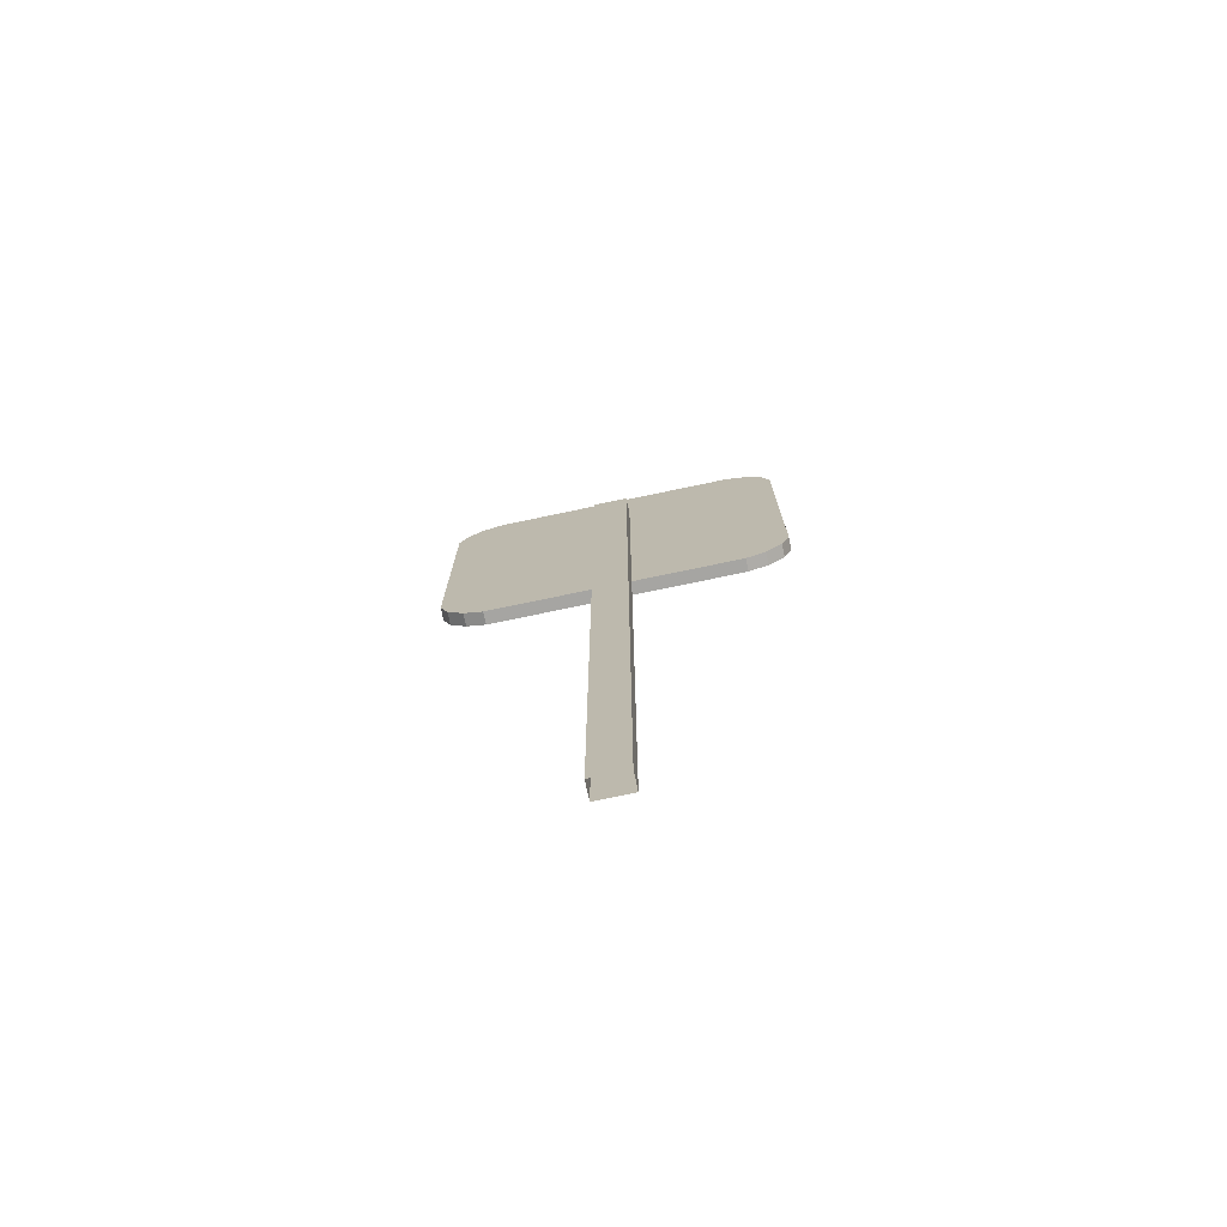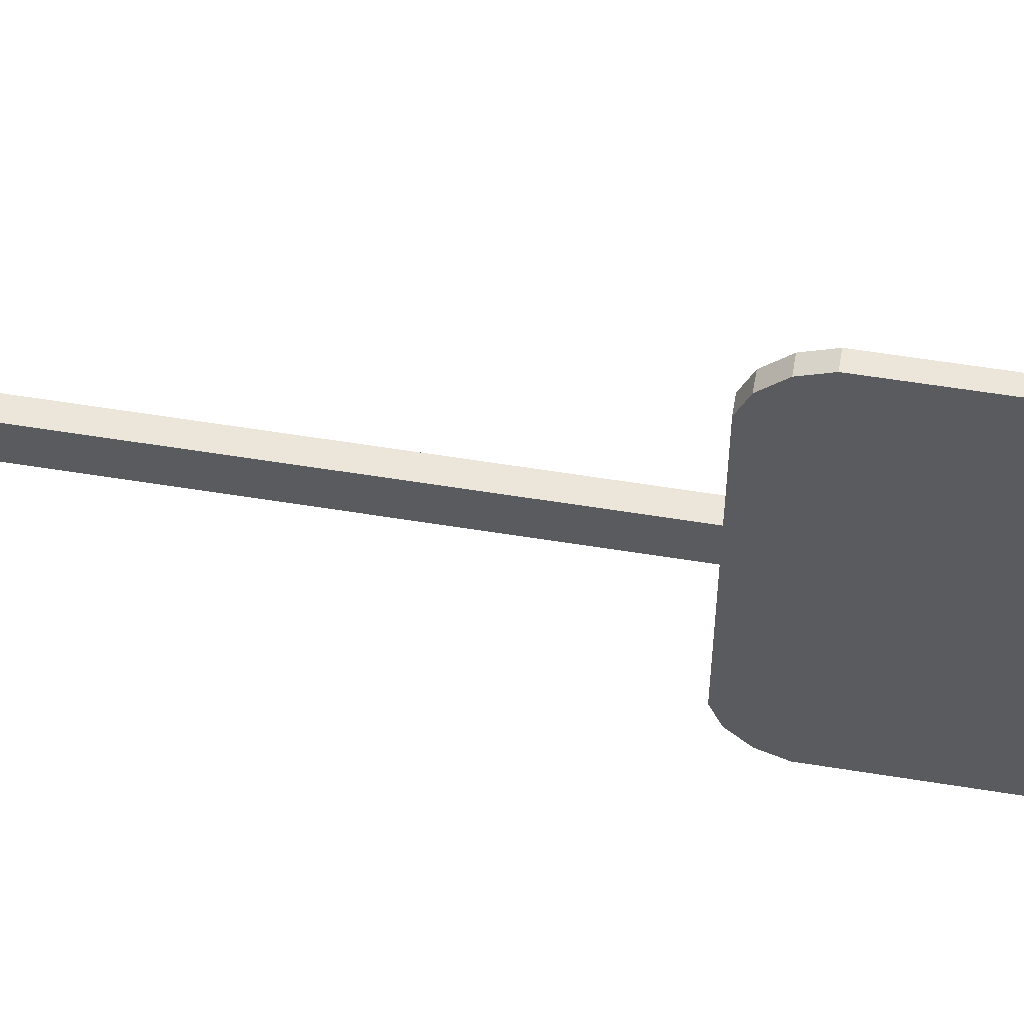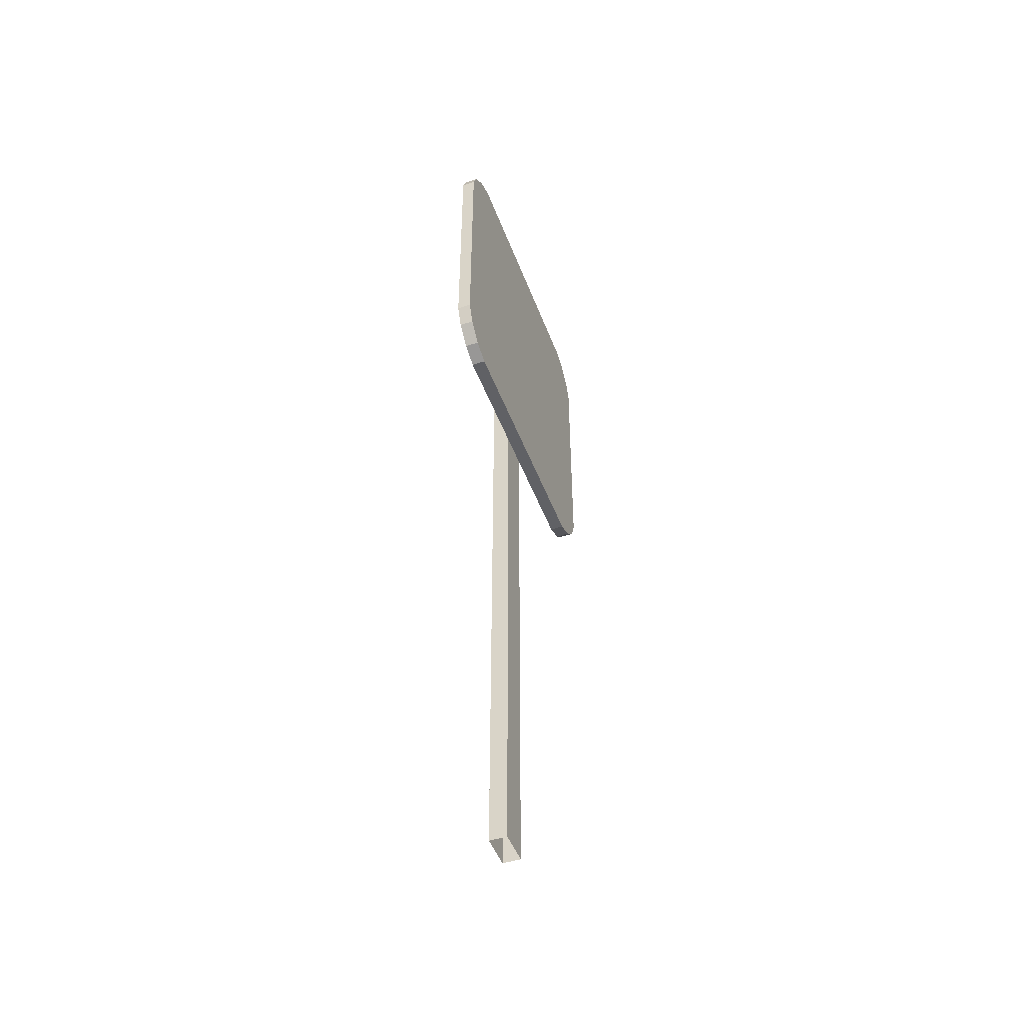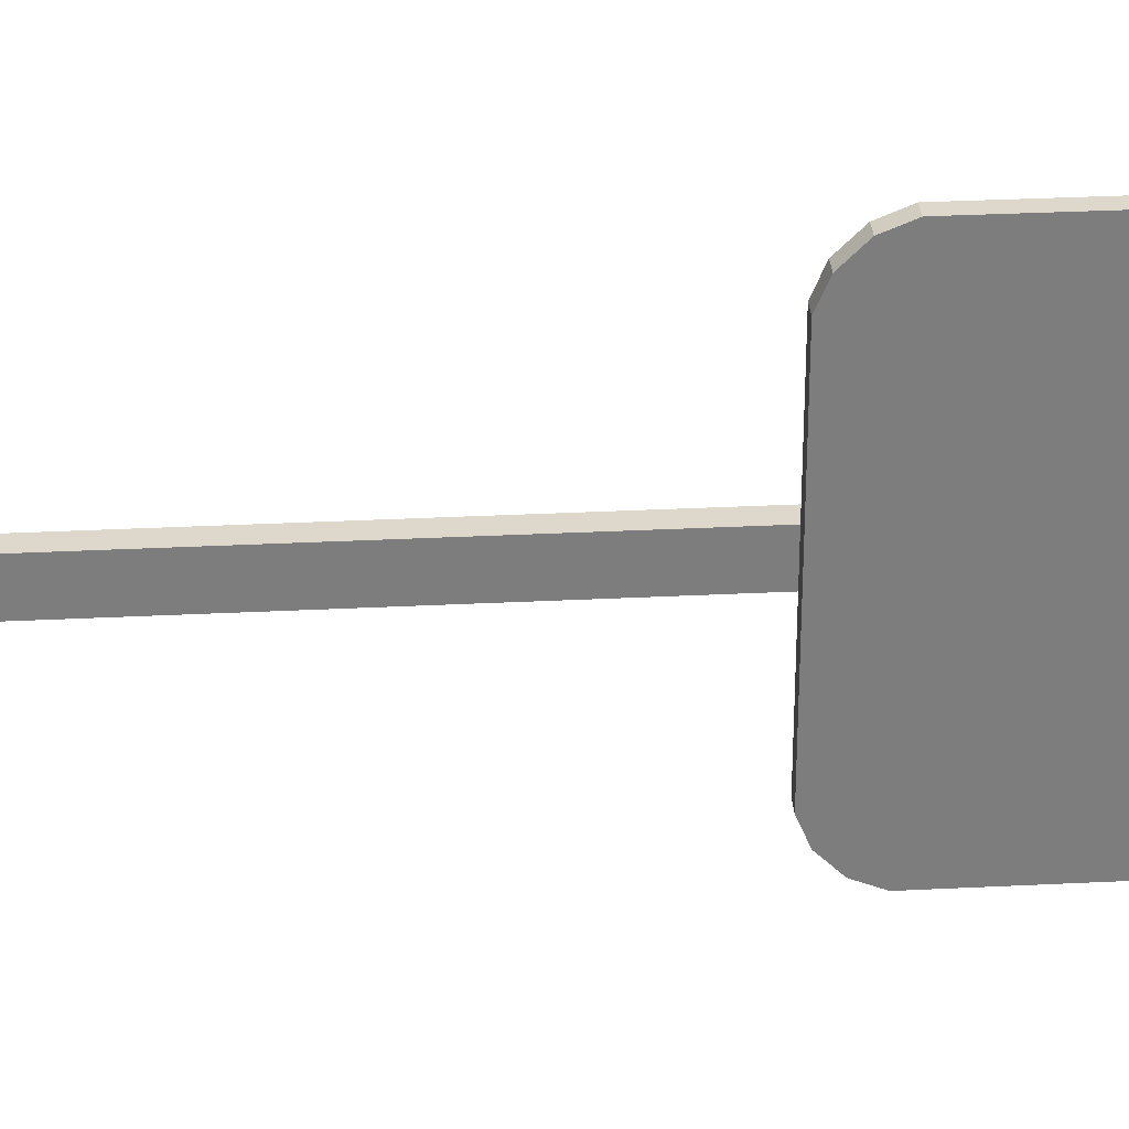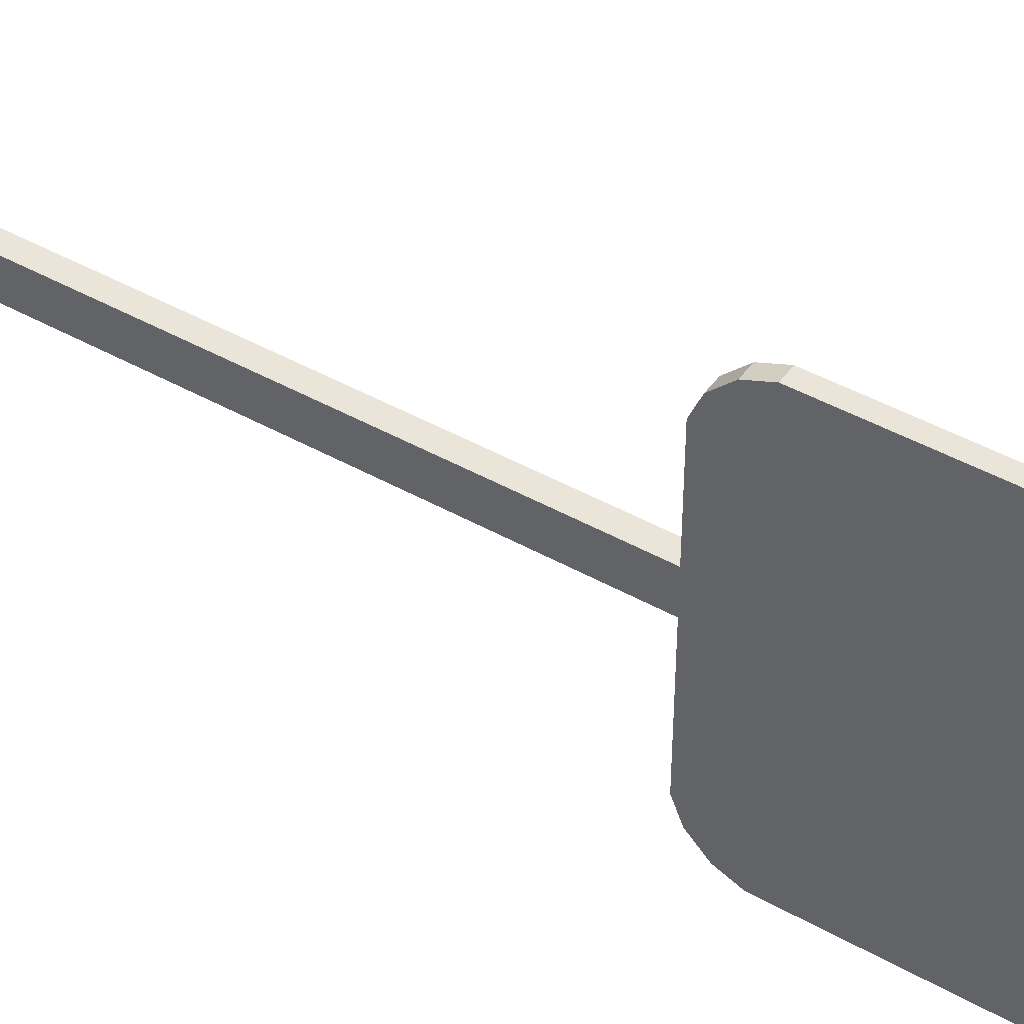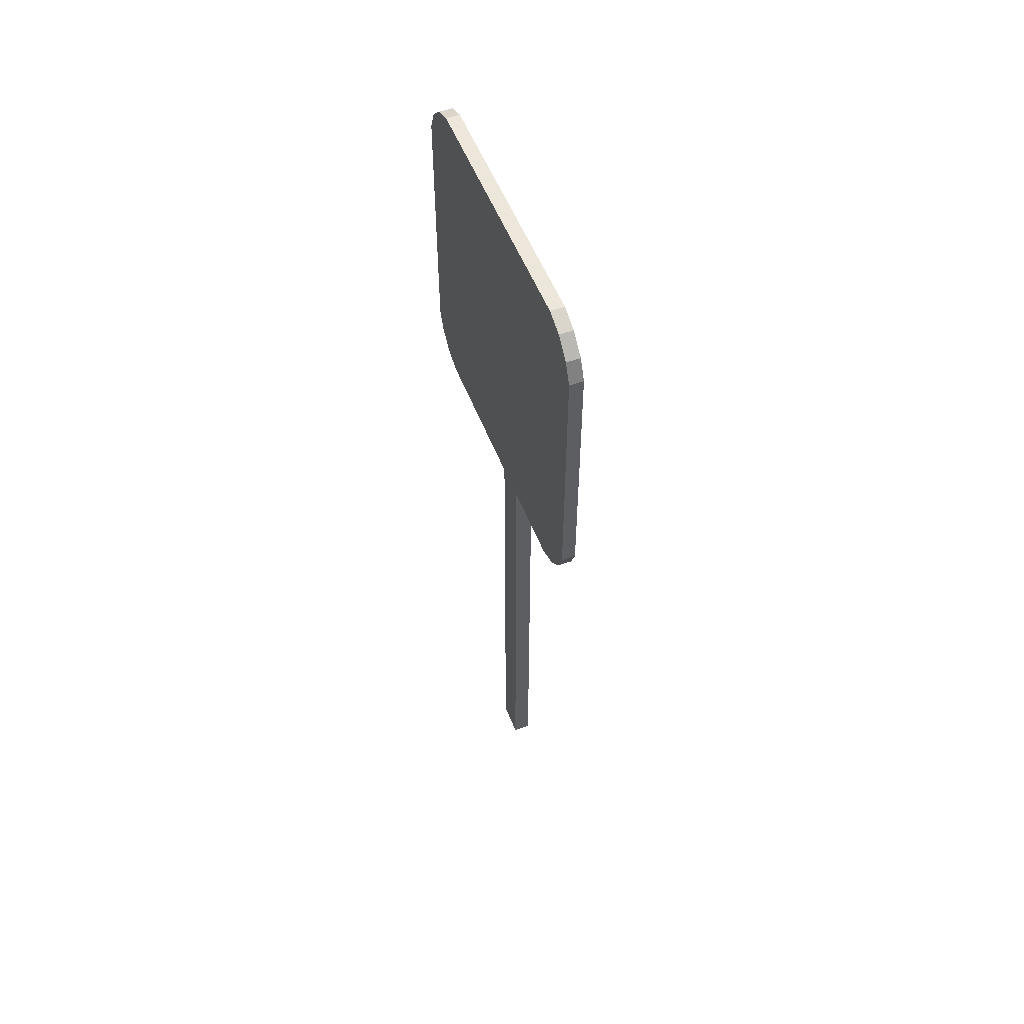
<metadata>
{"format":"obj","ext":"obj","renderer":"f3d","projection":"perspective","resolution":1024,"background":"white","views":[{"elev":-73.8,"azim":-78.1,"up":"+Y"},{"elev":56.5,"azim":99.7,"up":"+Z"},{"elev":-48.5,"azim":20.3,"up":"+Y"},{"elev":31.2,"azim":85.9,"up":"+Z"},{"elev":44.7,"azim":123.2,"up":"+Z"},{"elev":53.6,"azim":159.0,"up":"+Y"}]}
</metadata>
<code>
o Sign_Post
g Sign_Post
v 0.01 1.239 -0.02581
v 0.01 0 -0.02581
v 0.01 0 0.02581
v 0.01 1.239 0.02581
v -0.01581 1.239 0.02581
v -0.01581 0 0.02581
v -0.01581 1.239 -0.02581
v -0.01581 0 -0.02581
f 4 3 1
f 3 2 1
f 5 6 4
f 6 3 4
f 7 8 5
f 8 6 5
f 4 1 5
f 1 7 5
f 1 2 7
f 2 8 7
o Sign_Yellow
g Sign_Yellow
v 0.01 0.8934 -0.2581
v 0.01 0.8634 -0.2456
v 0.01 0.8383 -0.2205
v 0.01 0.8258 -0.1905
v 0.01 0.8258 0.1905
v 0.01 0.8383 0.2205
v 0.01 0.8634 0.2456
v 0.01 0.8934 0.2581
v 0.01 1.274 0.2581
v 0.01 1.304 0.2456
v 0.01 1.33 0.2205
v 0.01 1.342 0.1905
v 0.01 1.342 -0.1905
v 0.01 1.33 -0.2205
v 0.01 1.304 -0.2456
v 0.01 1.274 -0.2581
v 0.03 0.8934 -0.2581
v 0.03 0.8634 -0.2456
v 0.03 1.274 -0.2581
v 0.03 1.304 -0.2456
v 0.03 1.33 -0.2205
v 0.03 1.342 -0.1905
v 0.03 1.342 0.1905
v 0.03 1.33 0.2205
v 0.03 1.304 0.2456
v 0.03 1.274 0.2581
v 0.03 0.8934 0.2581
v 0.03 0.8634 0.2456
v 0.03 0.8383 0.2205
v 0.03 0.8258 0.1905
v 0.03 0.8258 -0.1905
v 0.03 0.8383 -0.2205
f 21 22 23
f 16 21 24
f 24 9 13
f 13 14 15
f 9 12 13
f 9 11 12
f 9 10 11
f 13 16 24
f 13 15 16
f 16 17 21
f 17 19 20
f 17 18 19
f 17 20 21
f 21 23 24
f 9 25 10
f 25 26 10
f 24 27 9
f 27 25 9
f 23 28 27
f 23 27 24
f 22 29 28
f 22 28 23
f 21 30 29
f 21 29 22
f 30 21 20
f 30 20 31
f 19 32 31
f 19 31 20
f 18 33 32
f 18 32 19
f 17 34 33
f 17 33 18
f 16 35 17
f 35 34 17
f 15 36 16
f 36 35 16
f 14 37 15
f 37 36 15
f 13 38 14
f 38 37 14
f 12 39 13
f 39 38 13
f 11 40 12
f 40 39 12
f 10 26 11
f 26 40 11
o Sign_Yellow_Decal
g Sign_Yellow_Decal
v 0.03 0.8934 0.2581
v 0.03 0.8634 0.2456
v 0.03 0.8383 0.2205
v 0.03 0.8258 0.1905
v 0.03 0.8258 -0.1905
v 0.03 0.8383 -0.2205
v 0.03 0.8634 -0.2456
v 0.03 0.8934 -0.2581
v 0.03 1.274 -0.2581
v 0.03 1.304 -0.2456
v 0.03 1.33 -0.2205
v 0.03 1.342 -0.1905
v 0.03 1.342 0.1905
v 0.03 1.33 0.2205
v 0.03 1.304 0.2456
v 0.03 1.274 0.2581
f 46 47 48
f 45 48 56
f 53 54 56
f 49 52 53
f 49 51 52
f 49 50 51
f 54 55 56
f 56 41 45
f 41 43 44
f 41 42 43
f 41 44 45
f 48 53 56
f 48 49 53
f 45 46 48

</code>
